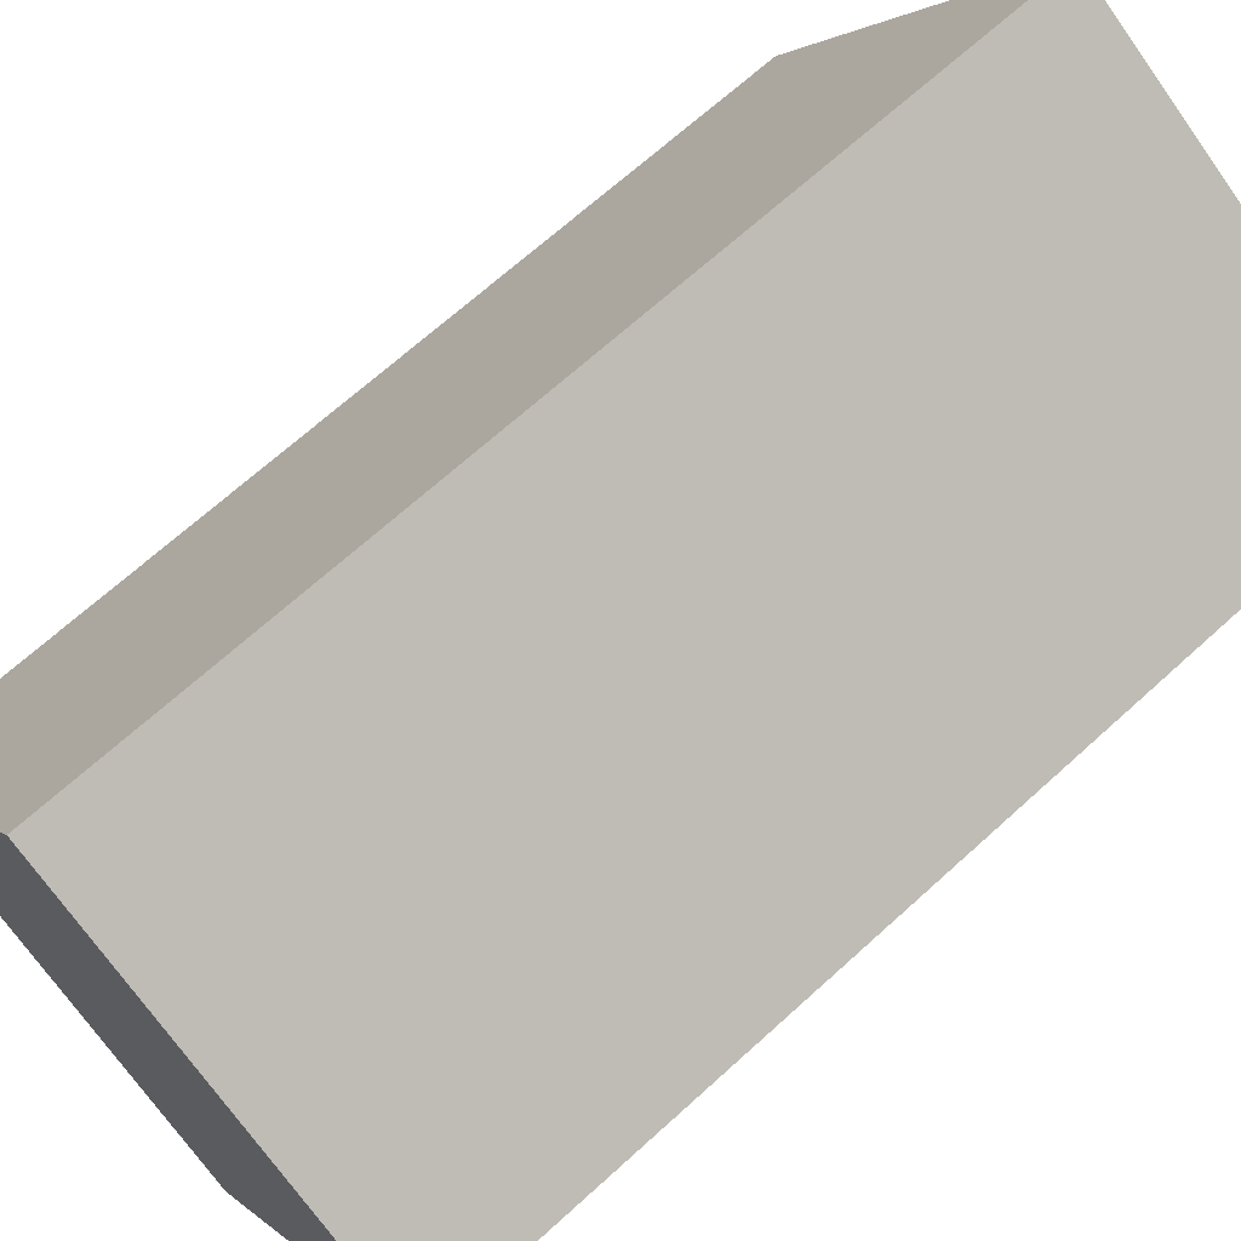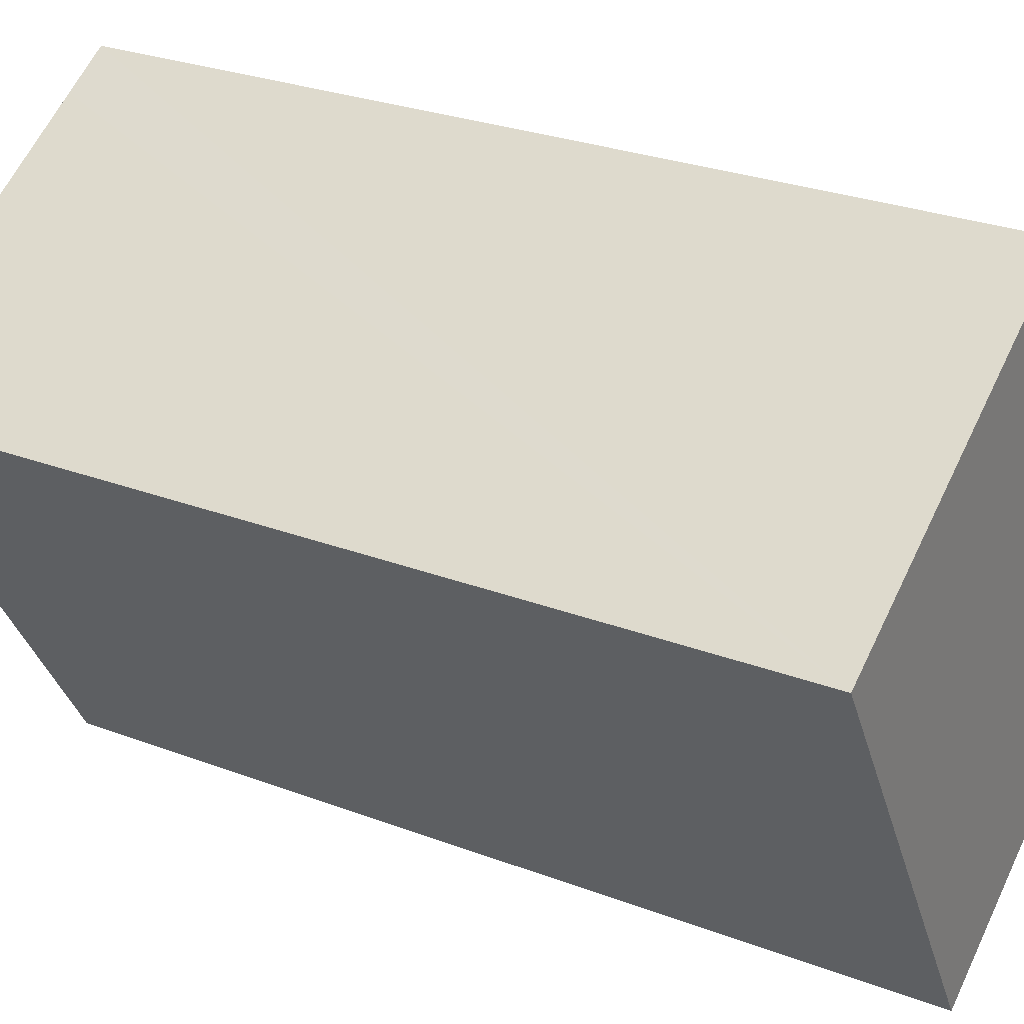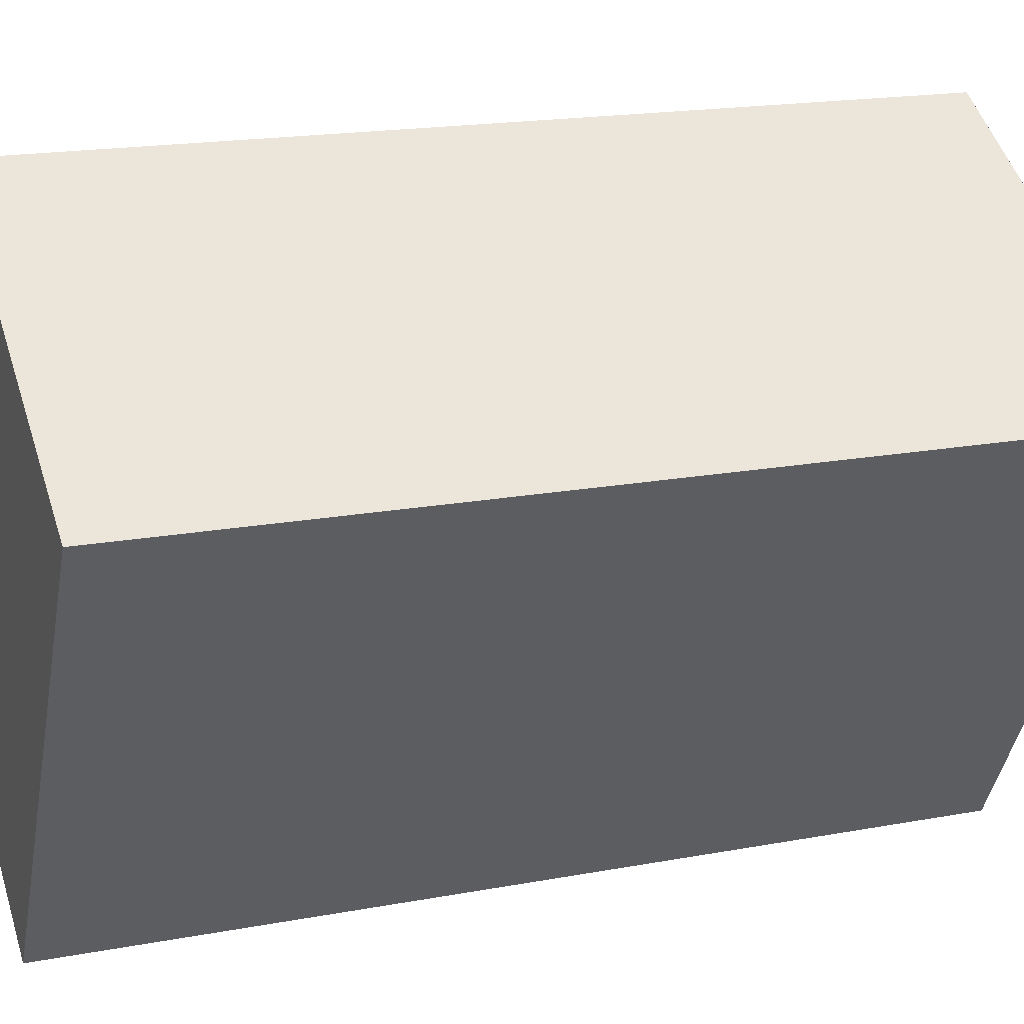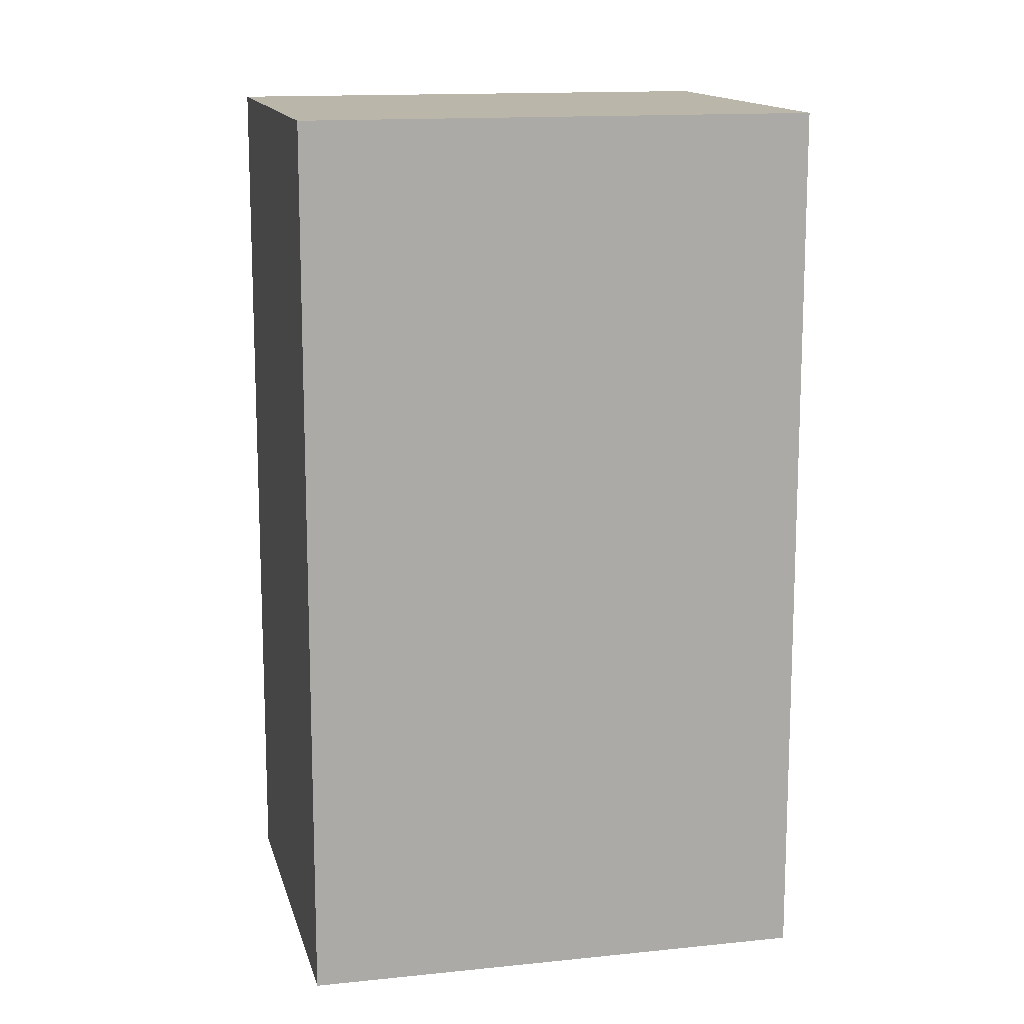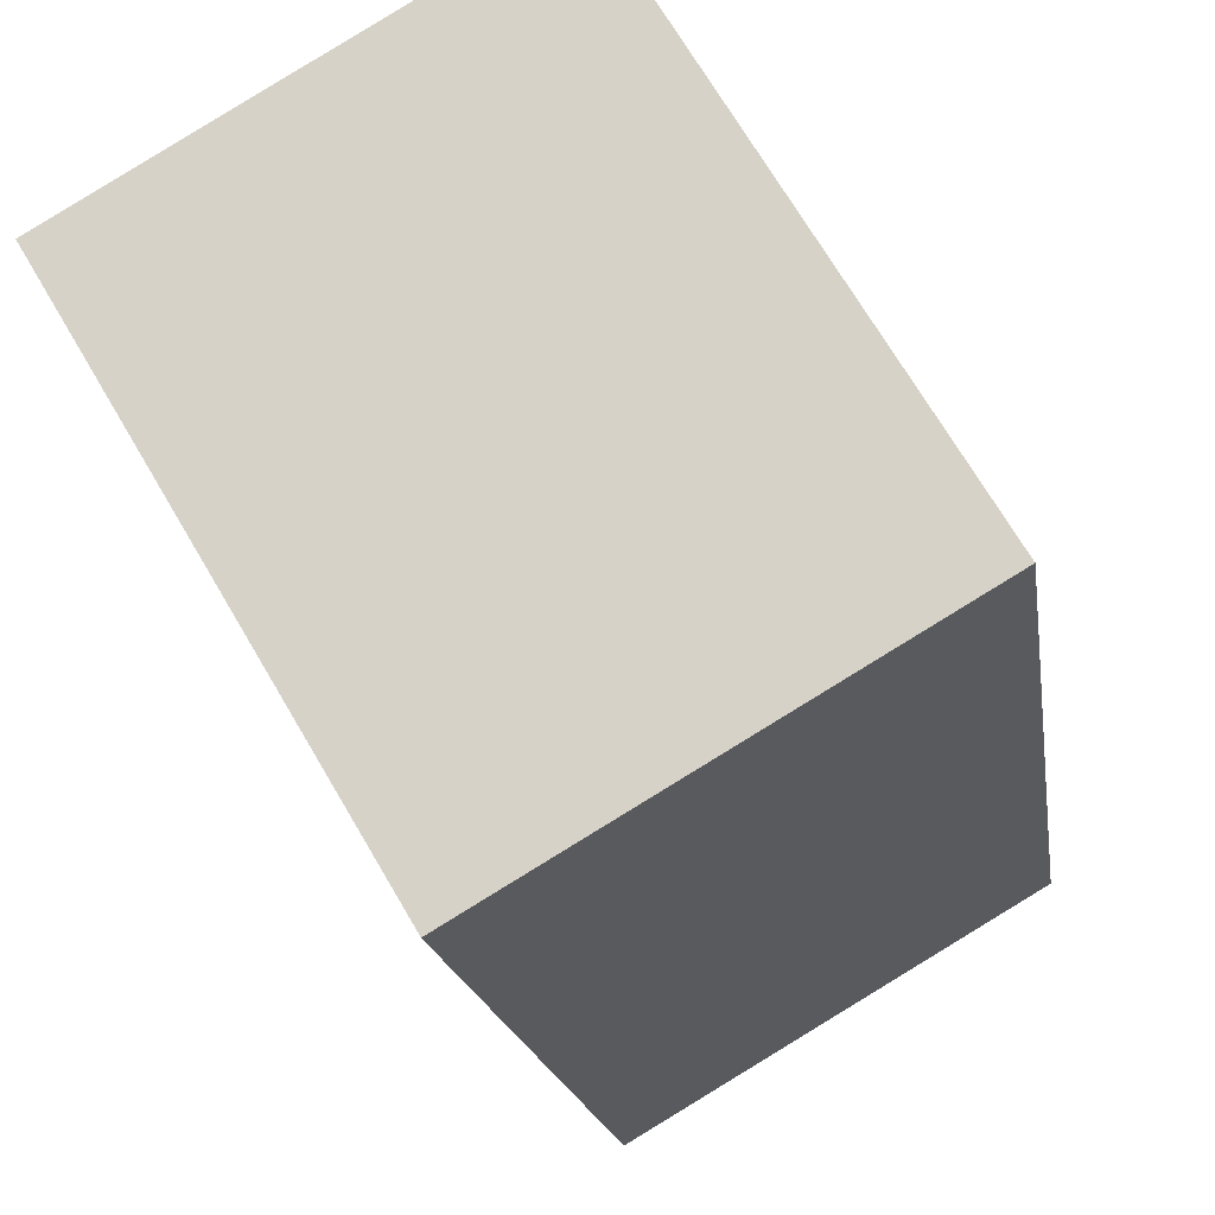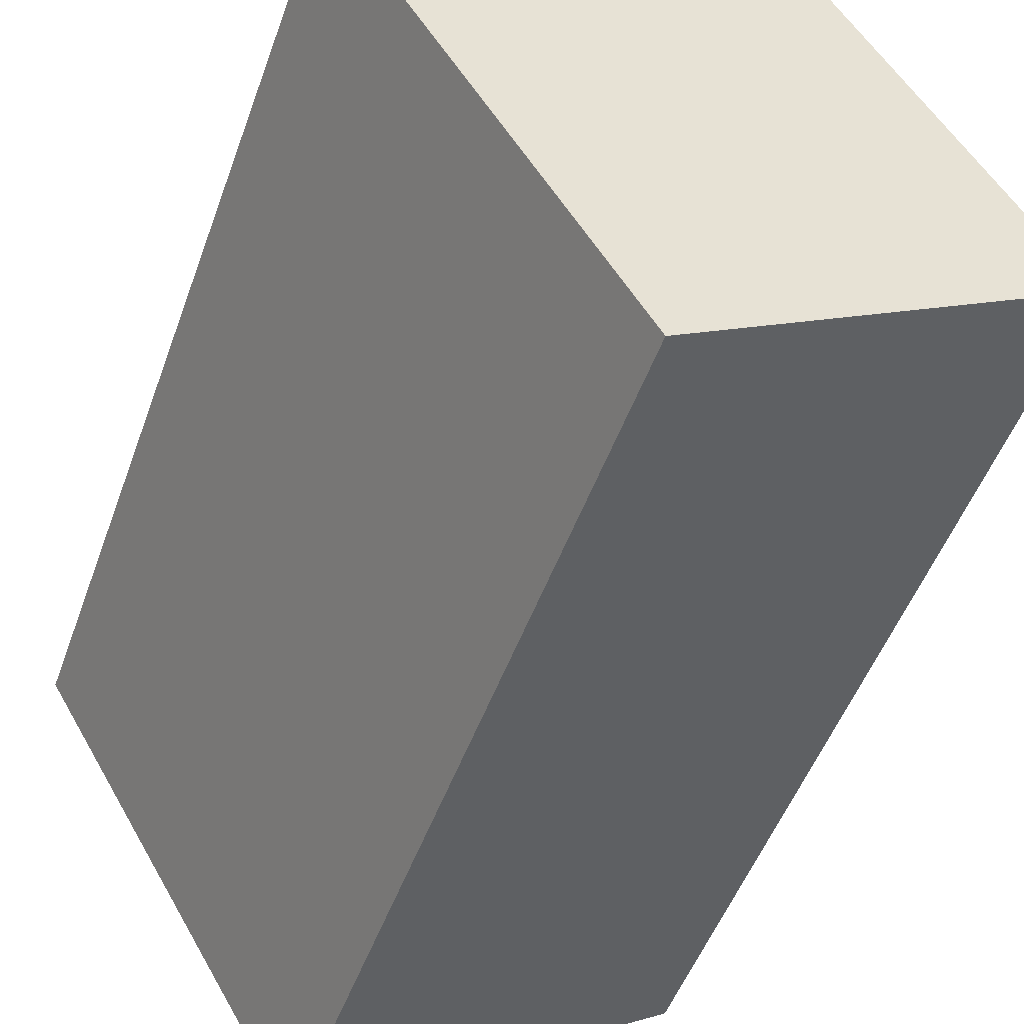
<metadata>
{"format":"obj","ext":"obj","renderer":"f3d","projection":"perspective","resolution":1024,"background":"white","views":[{"elev":68.3,"azim":-132.3,"up":"+Z"},{"elev":27.7,"azim":-59.9,"up":"+Z"},{"elev":17.9,"azim":-110.3,"up":"+Z"},{"elev":13.9,"azim":46.3,"up":"+Y"},{"elev":-16.6,"azim":7.7,"up":"+Z"},{"elev":-49.2,"azim":-19.2,"up":"+Z"}]}
</metadata>
<code>
v  0 6.259 3.833e-16
v  4.318 6.259 -1.648
v  1.831 6.259 -3.112
v  4.065 6.259 -1.218
v  2.486 6.259 1.463
v  2.144 6.259 1.262
v  4.318 1.009e-16 -1.648
v  1.831 1.906e-16 -3.112
v  0 0 0
v  2.486 -8.958e-17 1.463
v  2.144 -7.728e-17 1.262
v  4.065 7.458e-17 -1.218
g defaultobject
f 1 2 3
f 2 1 4
f 4 1 5
f 5 1 6
f 7 3 2
f 3 7 8
f 8 1 3
f 1 8 9
f 9 6 1
f 6 9 5
f 5 9 10
f 10 9 11
f 4 7 2
f 7 4 5
f 7 5 12
f 12 5 10
f 12 8 7
f 8 12 9
f 9 12 10
f 9 10 11

</code>
